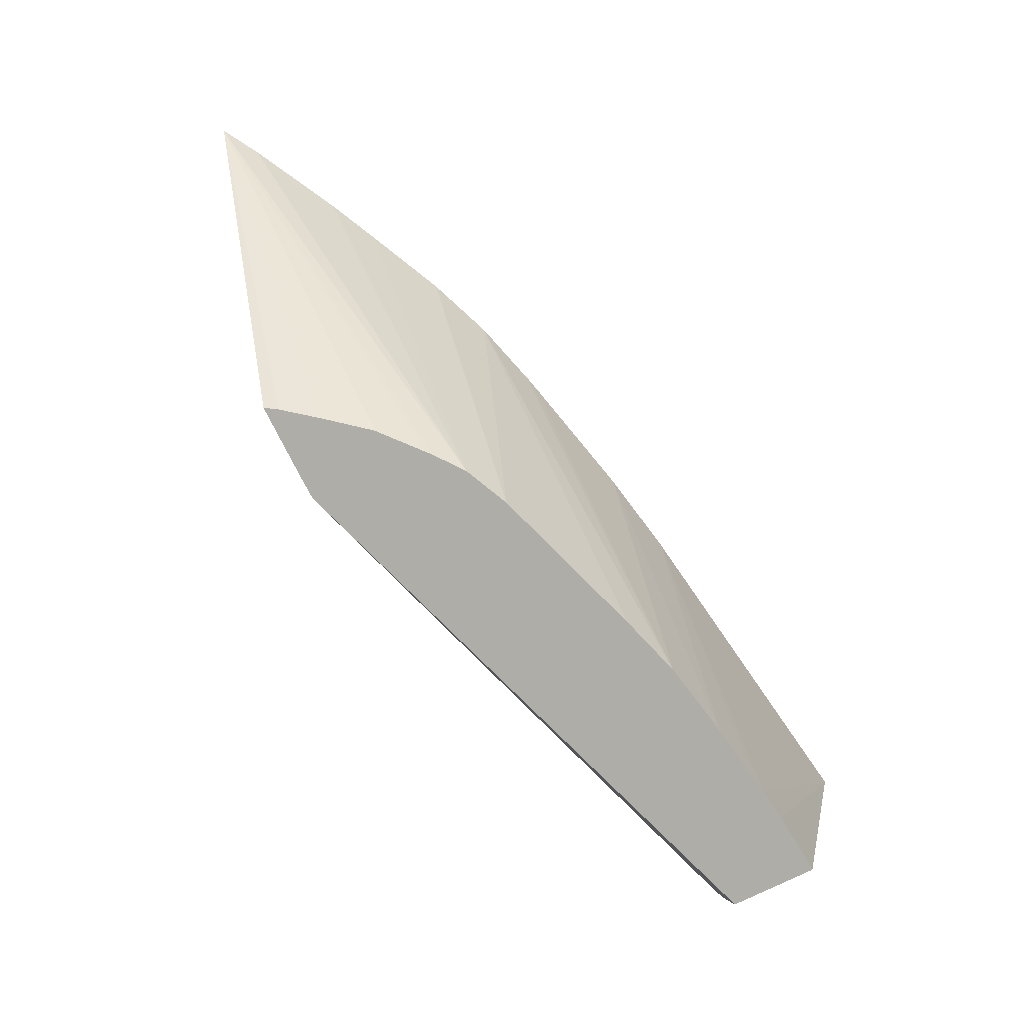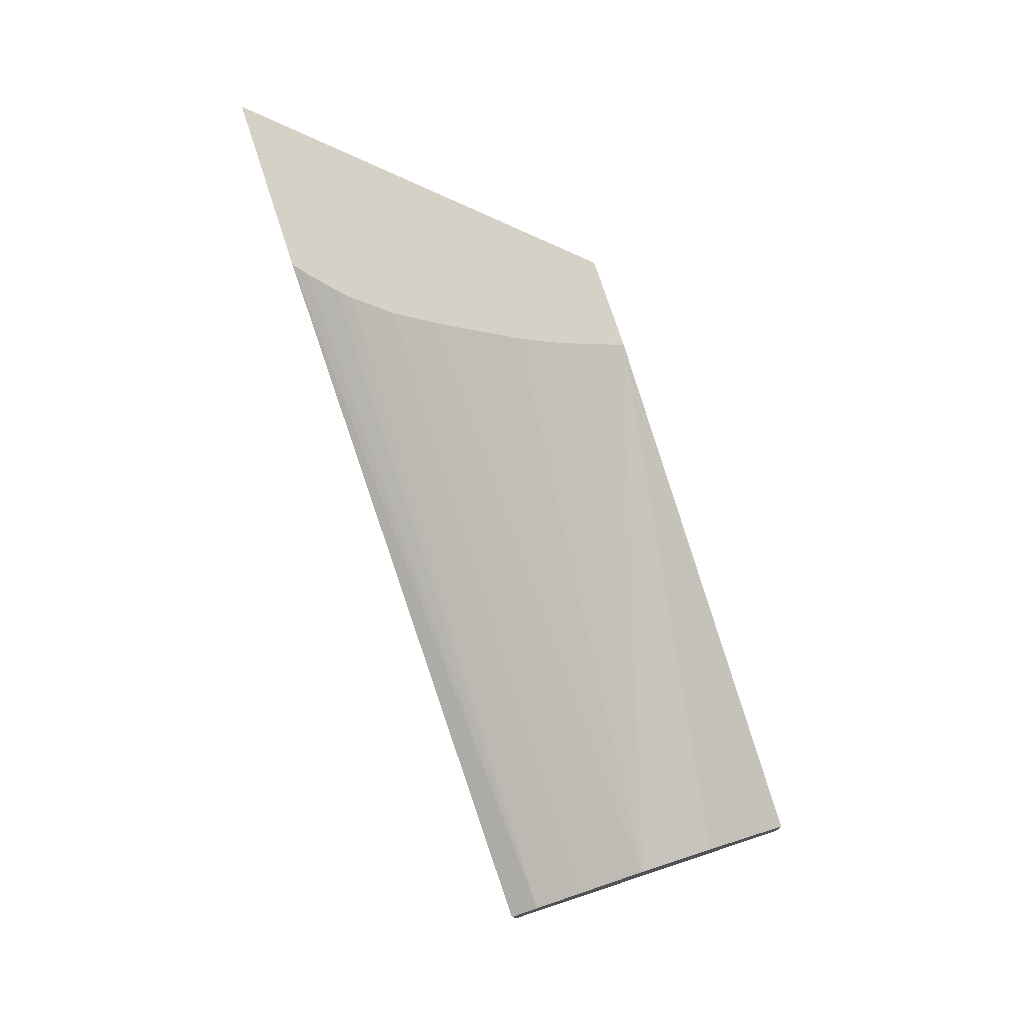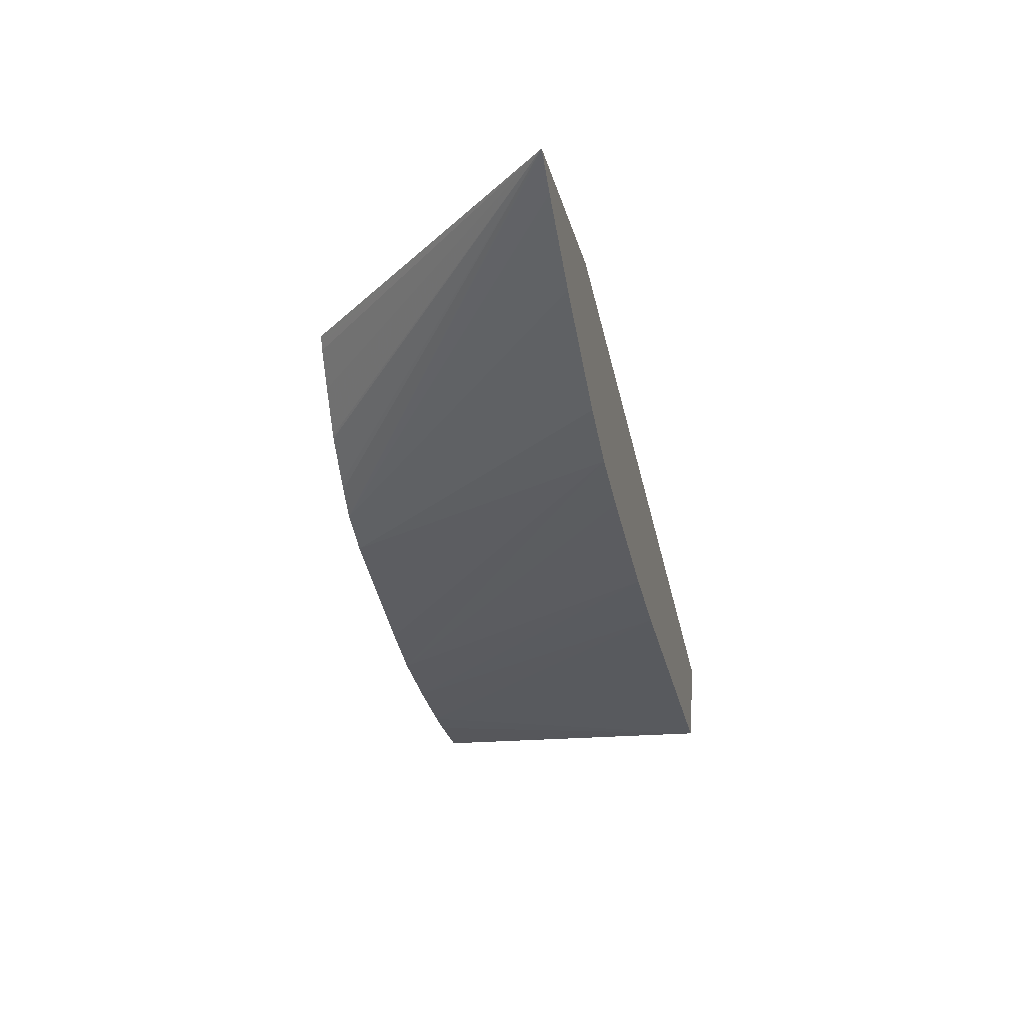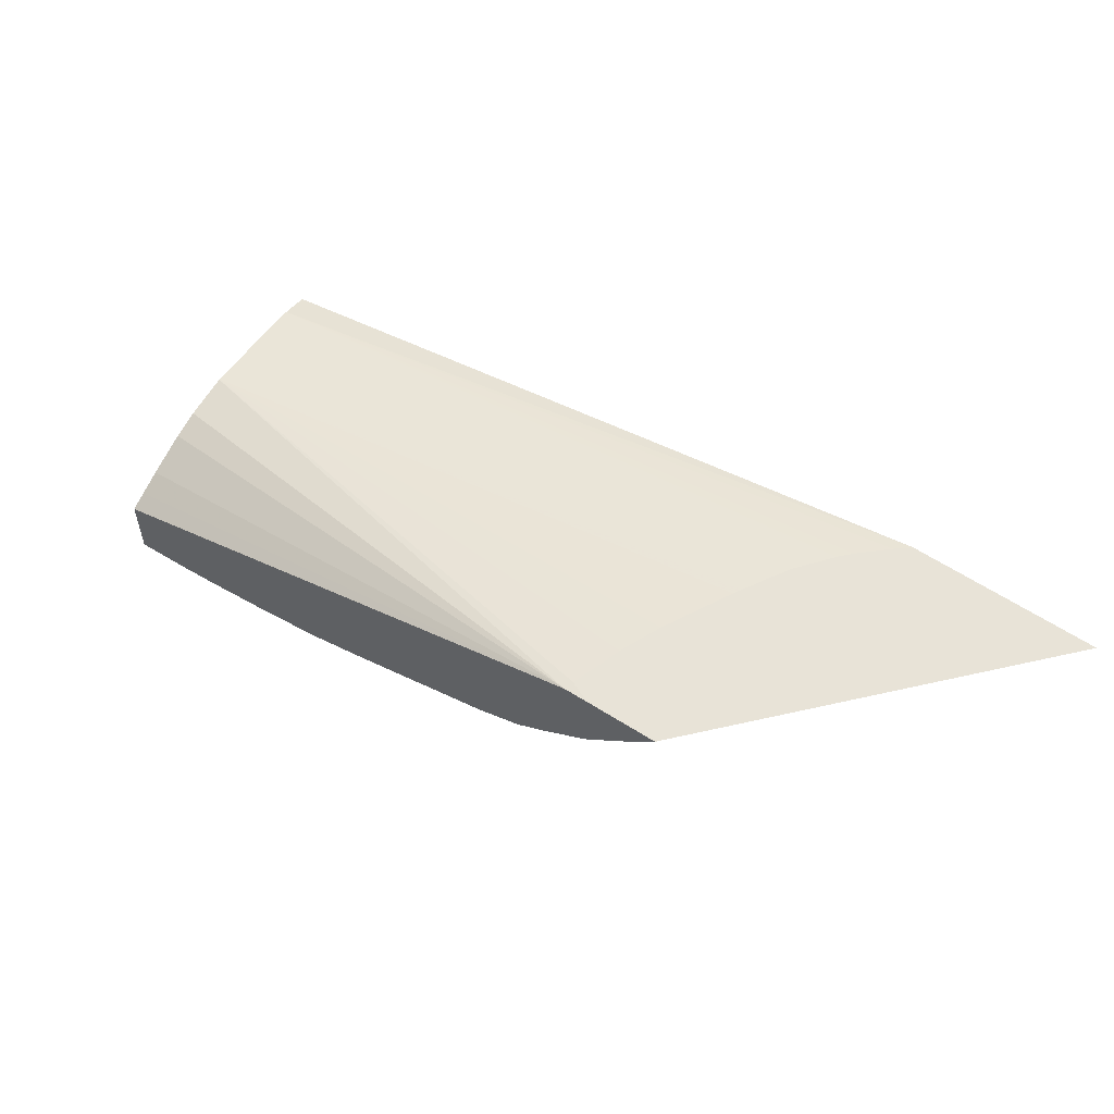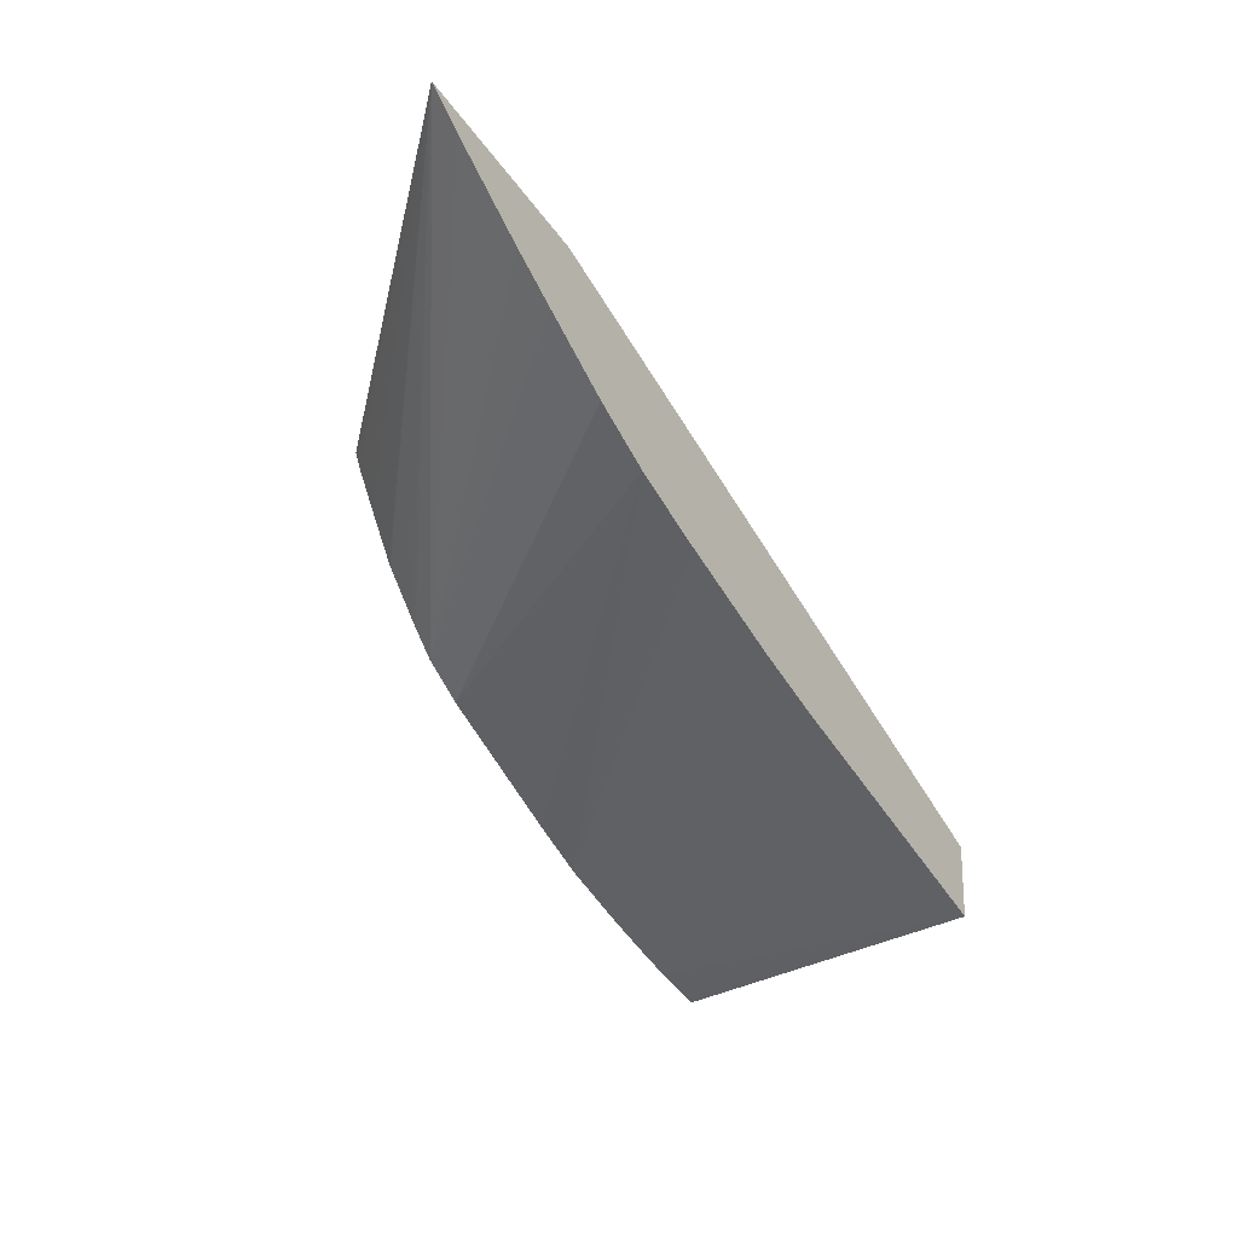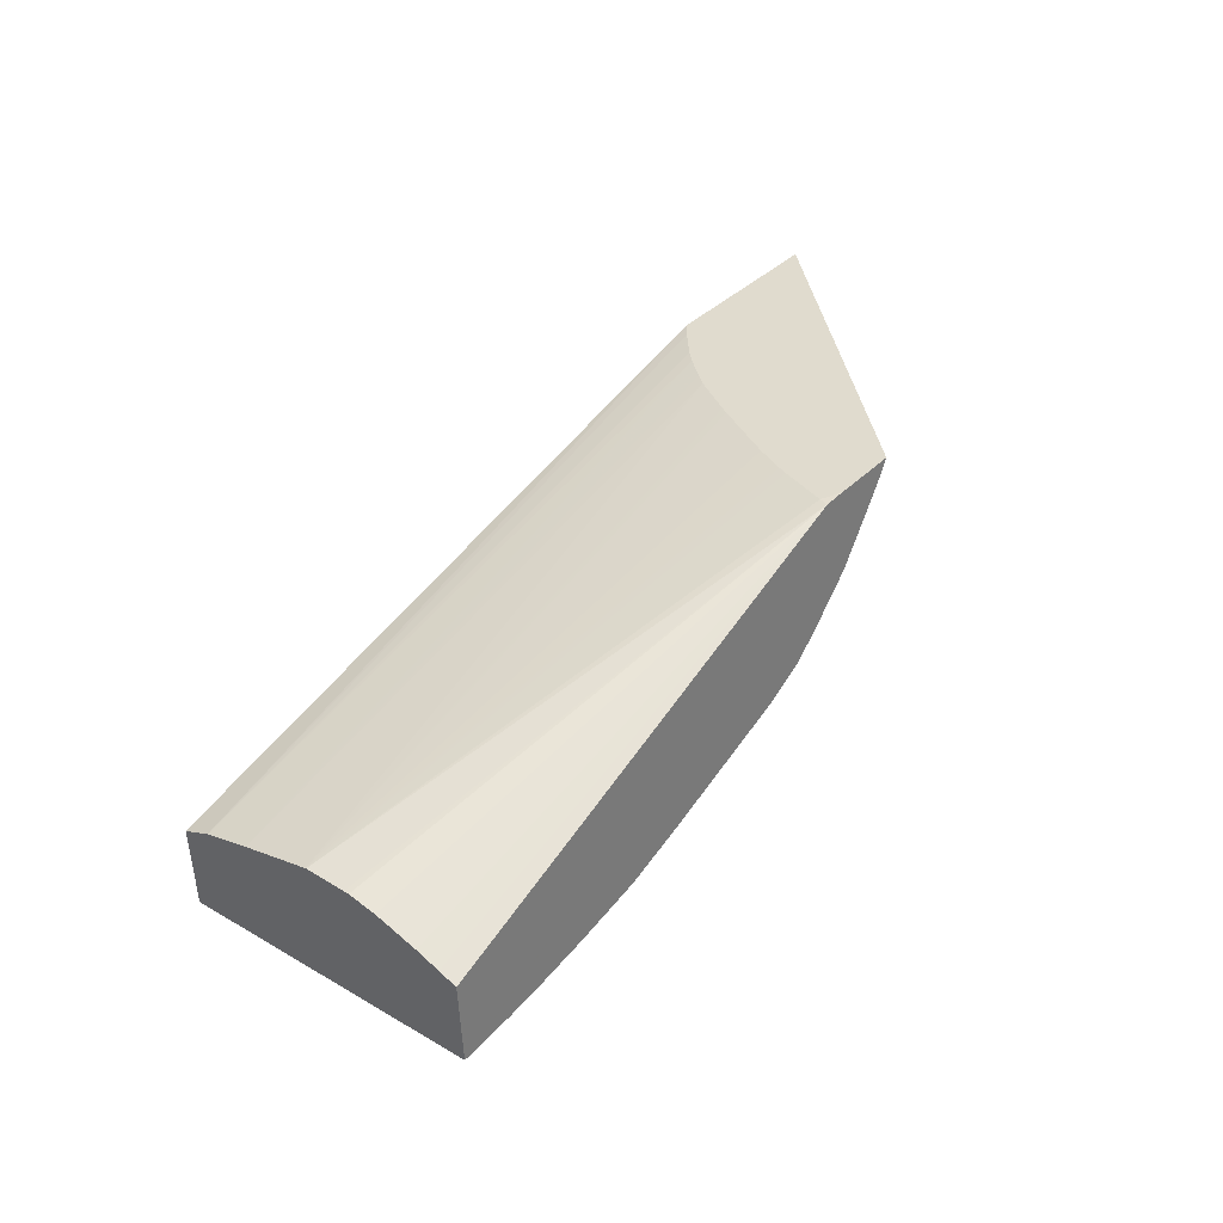
<metadata>
{"format":"obj","ext":"obj","renderer":"f3d","projection":"perspective","resolution":1024,"background":"white","views":[{"elev":-67.5,"azim":-59.6,"up":"+Z"},{"elev":76.8,"azim":89.6,"up":"+Y"},{"elev":-25.2,"azim":-58.8,"up":"+Y"},{"elev":65.9,"azim":-130.5,"up":"+Y"},{"elev":-42.9,"azim":-39.8,"up":"+Y"},{"elev":37.6,"azim":145.9,"up":"+Y"}]}
</metadata>
<code>
v -0.02911 0.04542 0.05623
v -0.02905 0.04532 0.05621
v -0.03196 0.04505 0.06186
v -0.02809 0.04543 0.05591
v -0.02899 0.04523 0.05619
v -0.03193 0.04503 0.06185
v -0.02924 0.04509 0.06099
v -0.02864 0.04477 0.05604
v -0.02818 0.0442 0.05585
v -0.02815 0.04416 0.05584
v -0.0276 0.04368 0.05563
v -0.02751 0.0436 0.05559
v -0.02714 0.04331 0.05545
v -0.02776 0.04542 0.05595
v -0.02776 0.04543 0.0558
v -0.03143 0.04474 0.06167
v -0.02908 0.04511 0.06076
v -0.01916 0.04279 0.05759
v -0.01929 0.04297 0.0572
v -0.02654 0.04303 0.05524
v -0.02948 0.04375 0.06097
v -0.03017 0.04408 0.06122
v -0.02781 0.04537 0.05675
v -0.01983 0.04341 0.05555
v -0.02001 0.04341 0.05496
v -0.02004 0.04341 0.05489
v -0.02016 0.04334 0.05449
v -0.02035 0.04316 0.05389
v -0.02046 0.04303 0.05356
v -0.02054 0.04294 0.0533
v -0.02878 0.04514 0.06027
v -0.01917 0.04161 0.05751
v -0.0195 0.04316 0.05654
v -0.02866 0.04515 0.06005
v -0.02746 0.04291 0.06027
v -0.02838 0.04325 0.06058
v -0.02445 0.04235 0.05452
v -0.02783 0.04536 0.05691
v -0.01982 0.04341 0.05556
v -0.02055 0.04176 0.05322
v -0.02342 0.04208 0.05891
v -0.02173 0.04183 0.05361
v -0.02132 0.04179 0.05348
v -0.02057 0.04176 0.05323
v -0.02839 0.04519 0.05941
v -0.02848 0.04518 0.05963
v -0.02653 0.04267 0.05995
v -0.02365 0.04212 0.05425
v -0.0279 0.04533 0.05741
v -0.02815 0.04525 0.05853
v -0.02819 0.04524 0.05867
v -0.02458 0.04226 0.05929
v -0.02269 0.04195 0.05393
v -0.02199 0.04186 0.0537
v -0.02629 0.04262 0.05987
f 1 2 3
f 1 3 7
f 1 7 17
f 1 17 31
f 1 31 34
f 1 34 46
f 1 46 45
f 1 45 51
f 1 51 50
f 1 50 49
f 1 49 38
f 1 38 23
f 1 23 14
f 1 14 4
f 1 4 15
f 1 15 30
f 1 30 40
f 1 40 44
f 1 44 43
f 1 43 42
f 1 42 54
f 1 54 53
f 1 53 48
f 1 48 37
f 1 37 20
f 1 20 13
f 1 13 12
f 1 12 11
f 1 11 10
f 1 10 9
f 1 9 8
f 1 8 5
f 1 5 2
f 2 5 3
f 3 6 16
f 3 16 22
f 3 22 21
f 3 21 36
f 3 36 35
f 3 35 47
f 3 47 55
f 3 55 52
f 3 52 41
f 3 41 32
f 3 32 18
f 3 18 7
f 3 5 8
f 3 8 9
f 3 9 10
f 3 10 11
f 3 11 12
f 3 12 13
f 3 13 6
f 4 14 15
f 6 13 16
f 7 18 19
f 7 19 17
f 13 20 21
f 13 21 22
f 13 22 16
f 14 23 24
f 14 24 15
f 15 24 25
f 15 25 26
f 15 26 27
f 15 27 28
f 15 28 29
f 15 29 30
f 17 19 31
f 18 32 40
f 18 40 30
f 18 30 29
f 18 29 28
f 18 28 27
f 18 27 26
f 18 26 25
f 18 25 24
f 18 24 39
f 18 39 33
f 18 33 19
f 19 33 34
f 19 34 31
f 20 35 36
f 20 36 21
f 20 37 35
f 23 38 24
f 24 38 39
f 32 41 42
f 32 42 43
f 32 43 44
f 32 44 40
f 33 39 45
f 33 45 46
f 33 46 34
f 35 37 48
f 35 48 47
f 38 49 39
f 39 49 50
f 39 50 51
f 39 51 45
f 41 52 53
f 41 53 54
f 41 54 42
f 47 48 55
f 48 53 52
f 48 52 55

</code>
